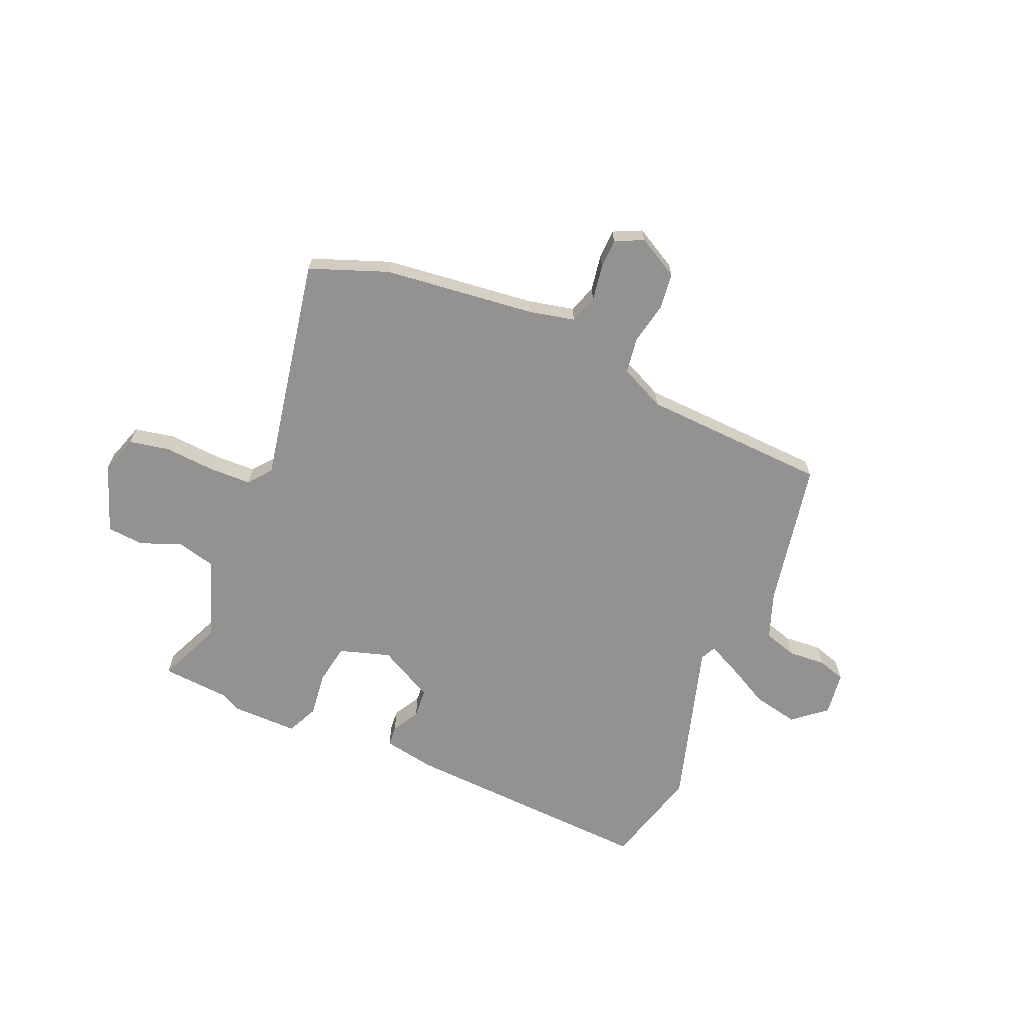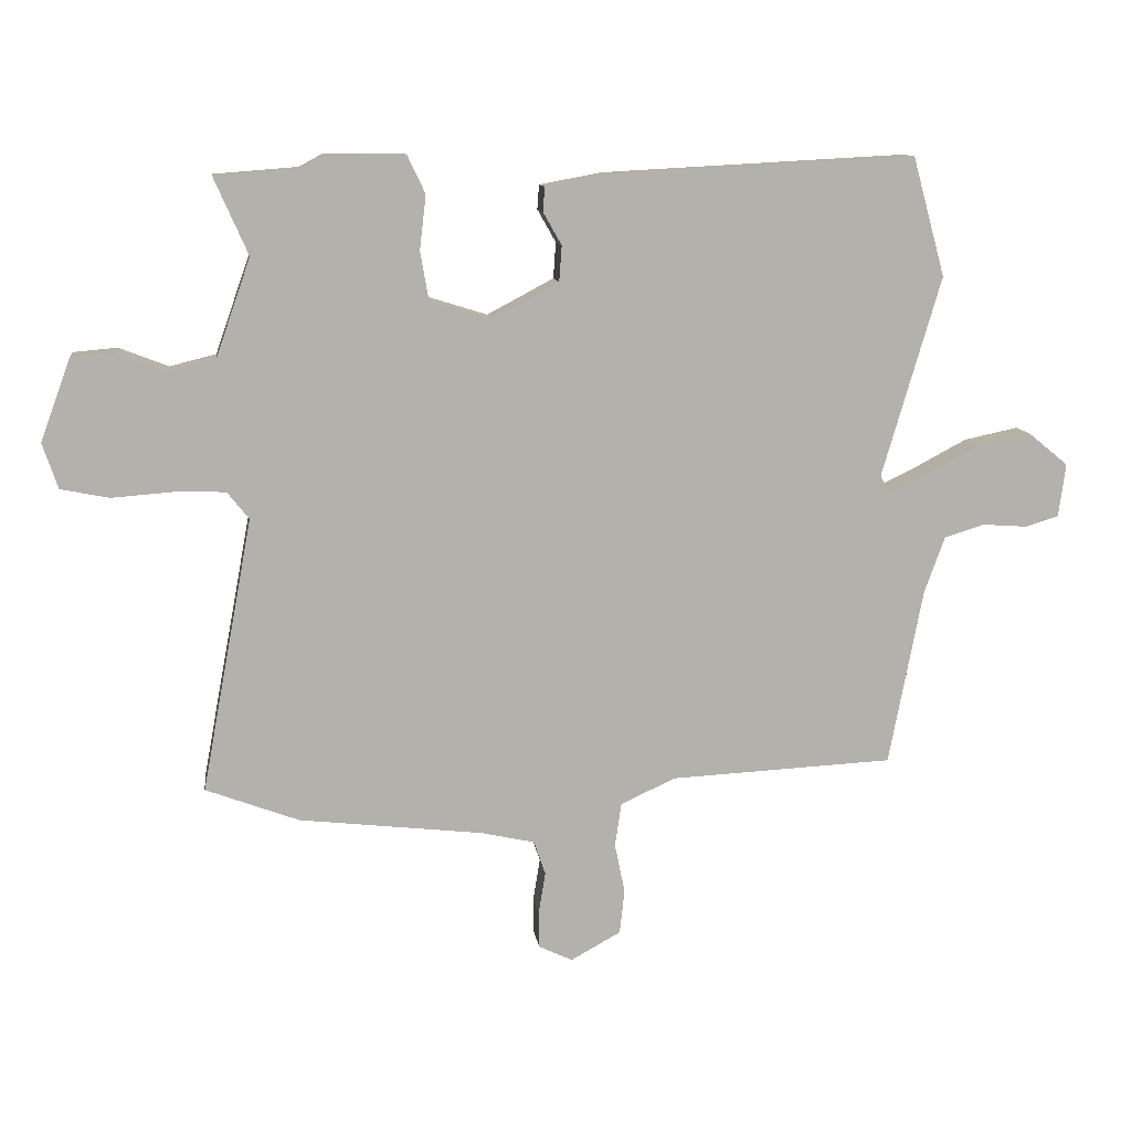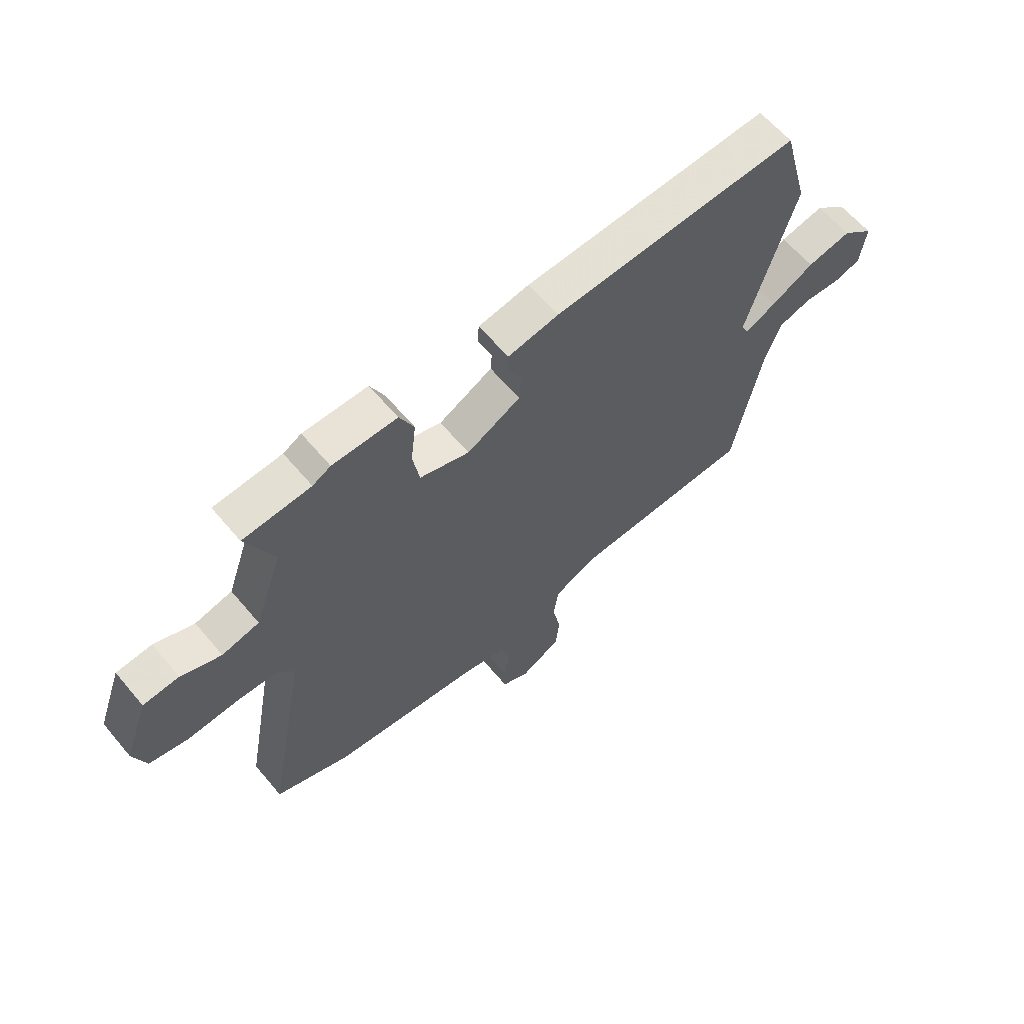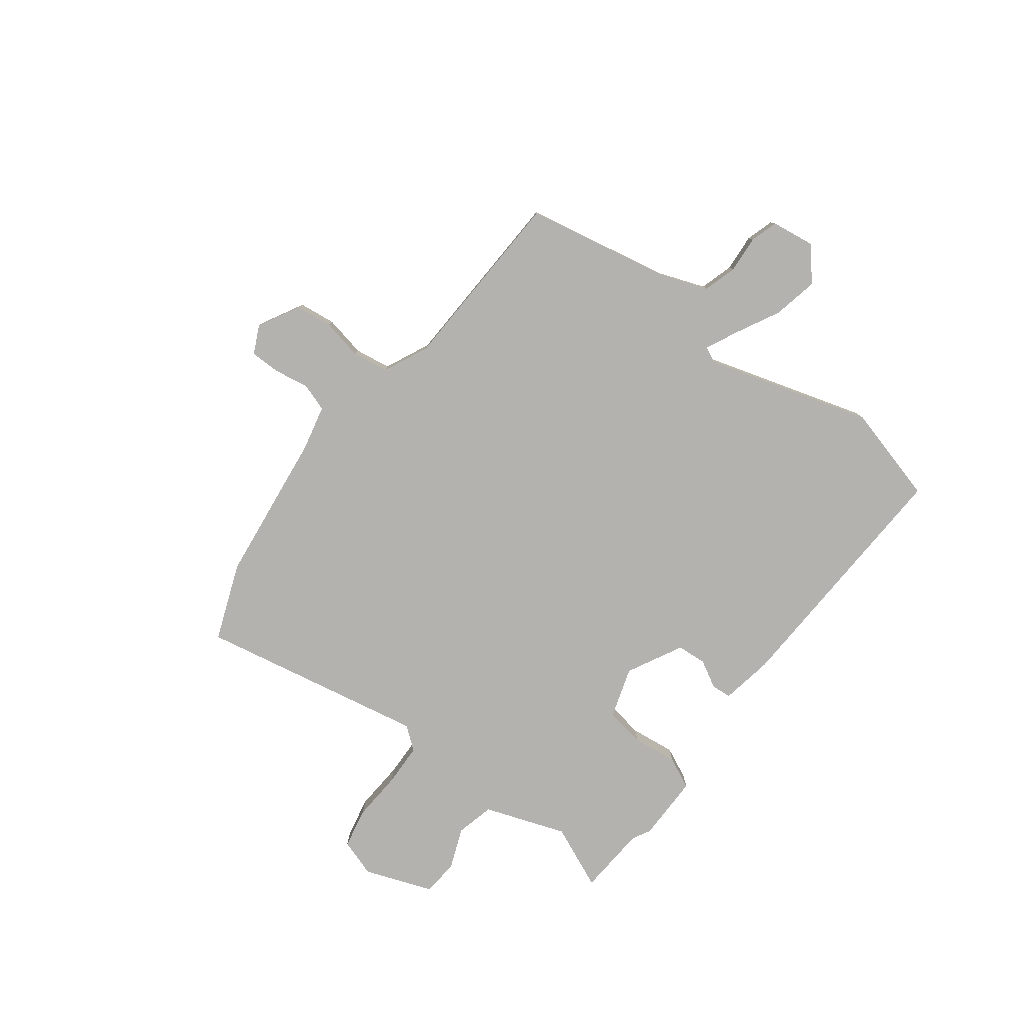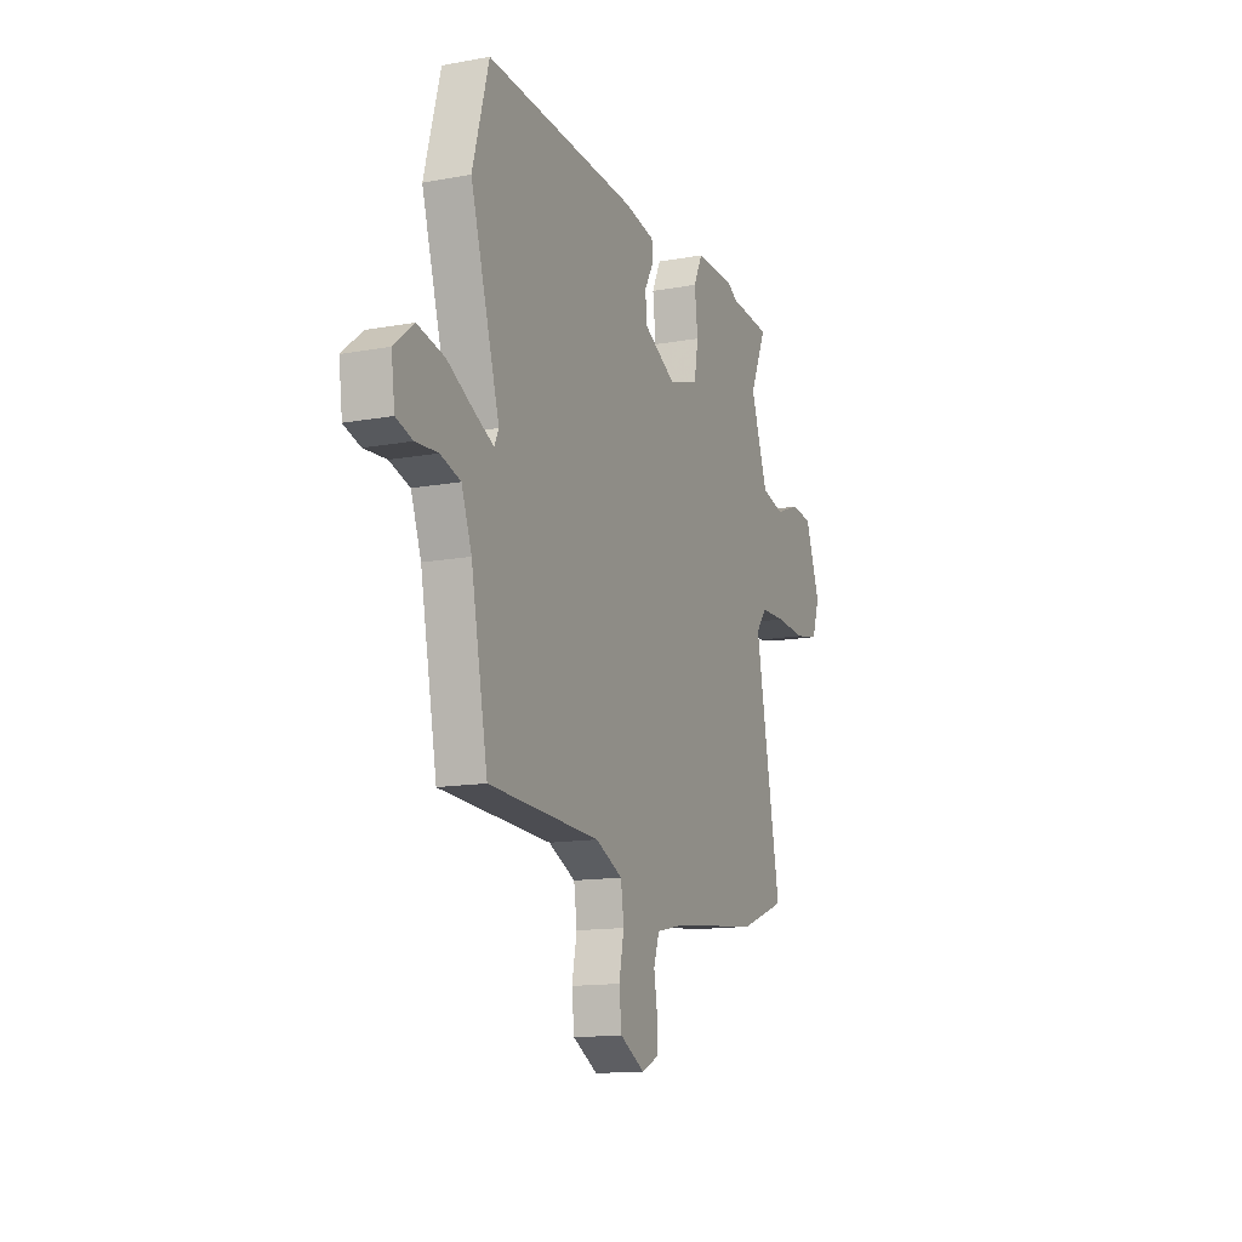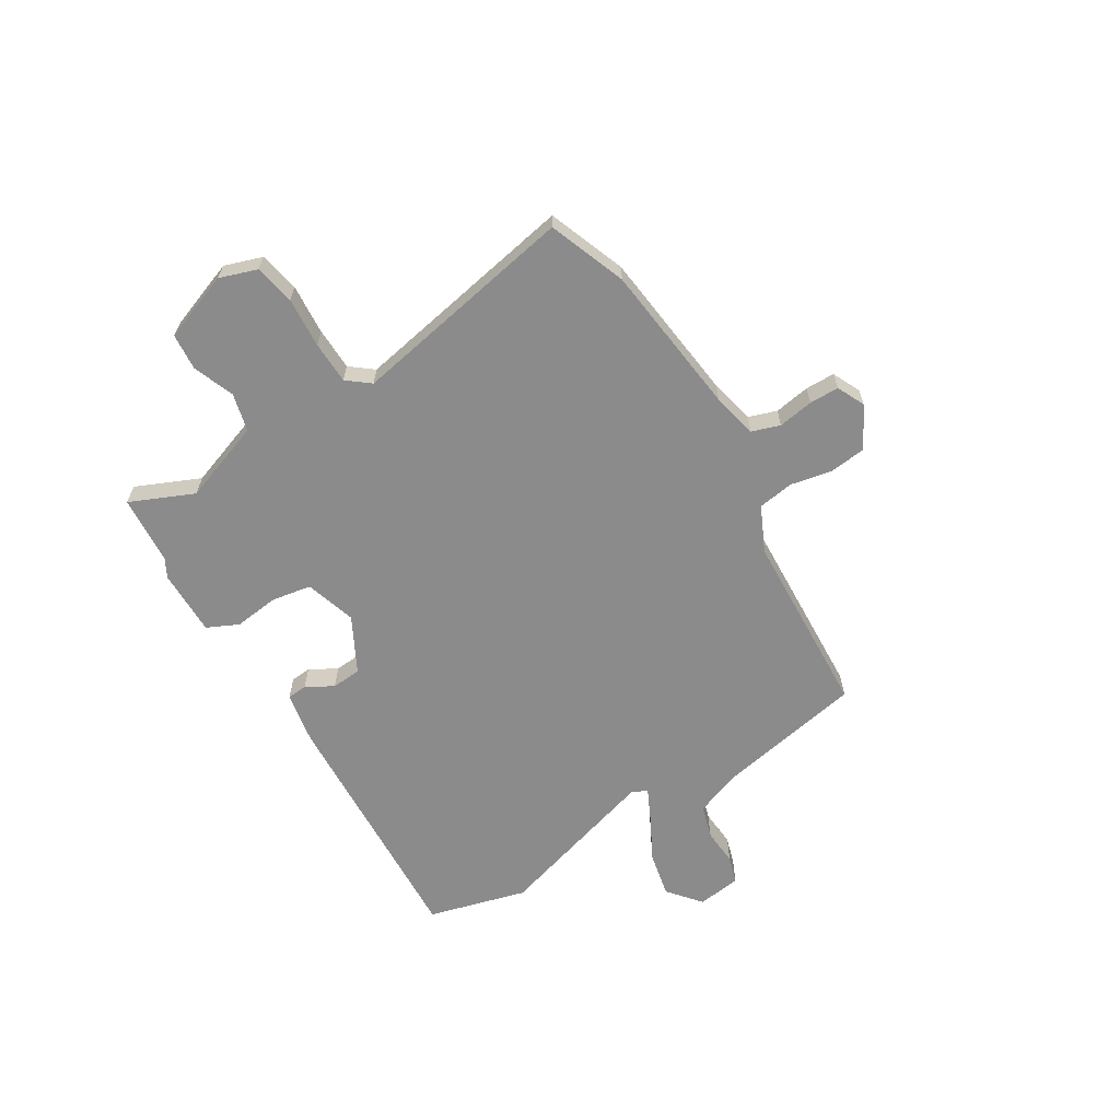
<metadata>
{"format":"obj","ext":"obj","renderer":"f3d","projection":"perspective","resolution":1024,"background":"white","views":[{"elev":-66.4,"azim":157.0,"up":"+Y"},{"elev":11.3,"azim":172.3,"up":"+Z"},{"elev":62.1,"azim":140.0,"up":"+Z"},{"elev":-79.8,"azim":-126.8,"up":"+Y"},{"elev":-13.8,"azim":-67.7,"up":"+Z"},{"elev":-63.8,"azim":121.5,"up":"+Y"}]}
</metadata>
<code>
v -0.546 0.07 0.332
v -0.495 0.07 0.518
v -0.017 0.07 0.493
v 0.081 0.07 0.475
v 0.084 0.07 0.437
v 0.055 0.07 0.386
v 0.059 0.07 0.33
v 0.163 0.07 0.275
v 0.259 0.07 0.305
v 0.272 0.07 0.38
v 0.262 0.07 0.465
v 0.29 0.07 0.524
v 0.415 0.07 0.523
v 0.45 0.07 0.504
v 0.581 0.07 0.494
v 0.528 0.07 0.374
v 0.582 0.07 0.22
v 0.654 0.07 0.202
v 0.731 0.07 0.232
v 0.8 0.07 0.226
v 0.847 0.07 0.097
v 0.823 0.07 0.026
v 0.747 0.07 0.011
v 0.652 0.07 0.018
v 0.572 0.07 0.016
v 0.538 0.07 -0.027
v 0.618 0.07 -0.455
v 0.472 0.07 -0.51
v 0.185 0.07 -0.543
v 0.1 0.07 -0.562
v 0.082 0.07 -0.615
v 0.093 0.07 -0.682
v 0.092 0.07 -0.738
v 0.039 0.07 -0.763
v -0.039 0.07 -0.72
v -0.047 0.07 -0.651
v -0.031 0.07 -0.573
v -0.041 0.07 -0.505
v -0.126 0.07 -0.465
v -0.477 0.07 -0.448
v -0.53 0.07 -0.171
v -0.562 0.07 -0.083
v -0.625 0.07 -0.064
v -0.695 0.07 -0.069
v -0.747 0.07 -0.053
v -0.758 0.07 0.03
v -0.696 0.07 0.081
v -0.611 0.07 0.063
v -0.528 0.07 0.019
v -0.468 0.07 -0.01
v -0.454 0.07 0.019
v -0.546 0 0.332
v -0.495 0 0.518
v -0.017 0 0.493
v 0.081 0 0.475
v 0.084 0 0.437
v 0.055 0 0.386
v 0.059 0 0.33
v 0.163 0 0.275
v 0.259 0 0.305
v 0.272 0 0.38
v 0.262 0 0.465
v 0.29 0 0.524
v 0.415 0 0.523
v 0.45 0 0.504
v 0.581 0 0.494
v 0.528 0 0.374
v 0.582 0 0.22
v 0.654 0 0.202
v 0.731 0 0.232
v 0.8 0 0.226
v 0.847 0 0.097
v 0.823 0 0.026
v 0.747 0 0.011
v 0.652 0 0.018
v 0.572 0 0.016
v 0.538 0 -0.027
v 0.618 0 -0.455
v 0.472 0 -0.51
v 0.185 0 -0.543
v 0.1 0 -0.562
v 0.082 0 -0.615
v 0.093 0 -0.682
v 0.092 0 -0.738
v 0.039 0 -0.763
v -0.039 0 -0.72
v -0.047 0 -0.651
v -0.031 0 -0.573
v -0.041 0 -0.505
v -0.126 0 -0.465
v -0.477 0 -0.448
v -0.53 0 -0.171
v -0.562 0 -0.083
v -0.625 0 -0.064
v -0.695 0 -0.069
v -0.747 0 -0.053
v -0.758 0 0.03
v -0.696 0 0.081
v -0.611 0 0.063
v -0.528 0 0.019
v -0.468 0 -0.01
v -0.454 0 0.019
f 46 47 48 49
f 46 49 50
f 43 44 45 46
f 42 43 46 50
f 41 42 50
f 39 40 41 50
f 38 39 50 51
f 34 35 36 37
f 34 37 38
f 31 32 33 34
f 31 34 38
f 30 31 38 51
f 26 27 28 29
f 26 29 30 51
f 21 22 23 24
f 21 24 25
f 18 19 20 21
f 17 18 21 25
f 16 17 25 26
f 14 15 16
f 10 11 12 13
f 9 10 13 14
f 3 4 5 6
f 3 6 7
f 2 3 7
f 1 2 7 8
f 26 51 1 8
f 9 14 16 26
f 8 9 26
f 100 99 98 97
f 101 100 97
f 97 96 95 94
f 101 97 94 93
f 101 93 92
f 101 92 91 90
f 102 101 90 89
f 88 87 86 85
f 89 88 85
f 85 84 83 82
f 89 85 82
f 102 89 82 81
f 80 79 78 77
f 102 81 80 77
f 75 74 73 72
f 76 75 72
f 72 71 70 69
f 76 72 69 68
f 77 76 68 67
f 67 66 65
f 64 63 62 61
f 65 64 61 60
f 57 56 55 54
f 58 57 54
f 58 54 53
f 59 58 53 52
f 59 52 102 77
f 77 67 65 60
f 77 60 59
f 1 52 53 2
f 2 53 54 3
f 3 54 55 4
f 4 55 56 5
f 5 56 57 6
f 6 57 58 7
f 7 58 59 8
f 8 59 60 9
f 9 60 61 10
f 10 61 62 11
f 11 62 63 12
f 12 63 64 13
f 13 64 65 14
f 14 65 66 15
f 15 66 67 16
f 16 67 68 17
f 17 68 69 18
f 18 69 70 19
f 19 70 71 20
f 20 71 72 21
f 21 72 73 22
f 22 73 74 23
f 23 74 75 24
f 24 75 76 25
f 25 76 77 26
f 26 77 78 27
f 27 78 79 28
f 28 79 80 29
f 29 80 81 30
f 30 81 82 31
f 31 82 83 32
f 32 83 84 33
f 33 84 85 34
f 34 85 86 35
f 35 86 87 36
f 36 87 88 37
f 37 88 89 38
f 38 89 90 39
f 39 90 91 40
f 40 91 92 41
f 41 92 93 42
f 42 93 94 43
f 43 94 95 44
f 44 95 96 45
f 45 96 97 46
f 46 97 98 47
f 47 98 99 48
f 48 99 100 49
f 49 100 101 50
f 50 101 102 51
f 51 102 52 1

</code>
